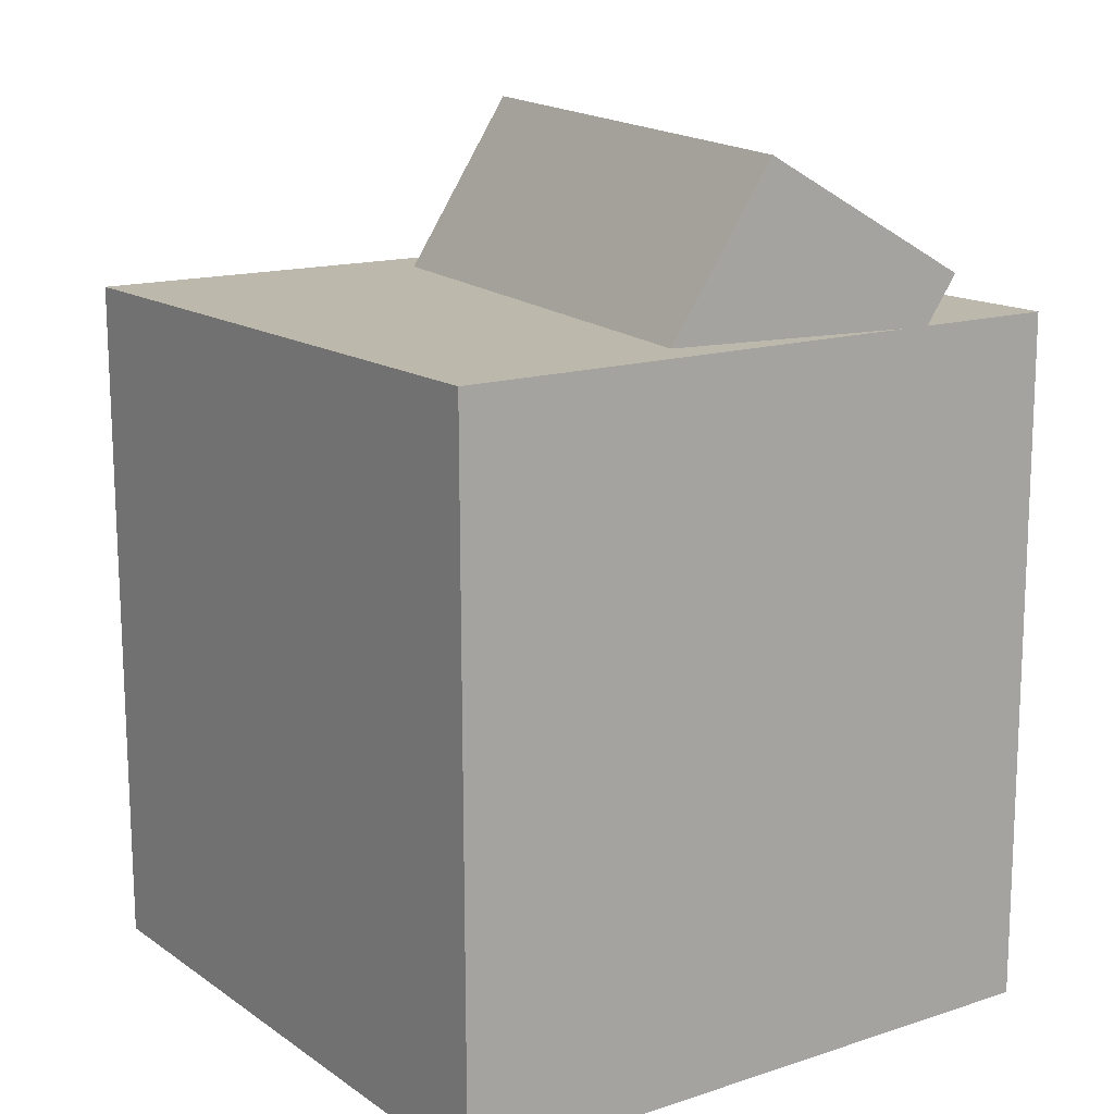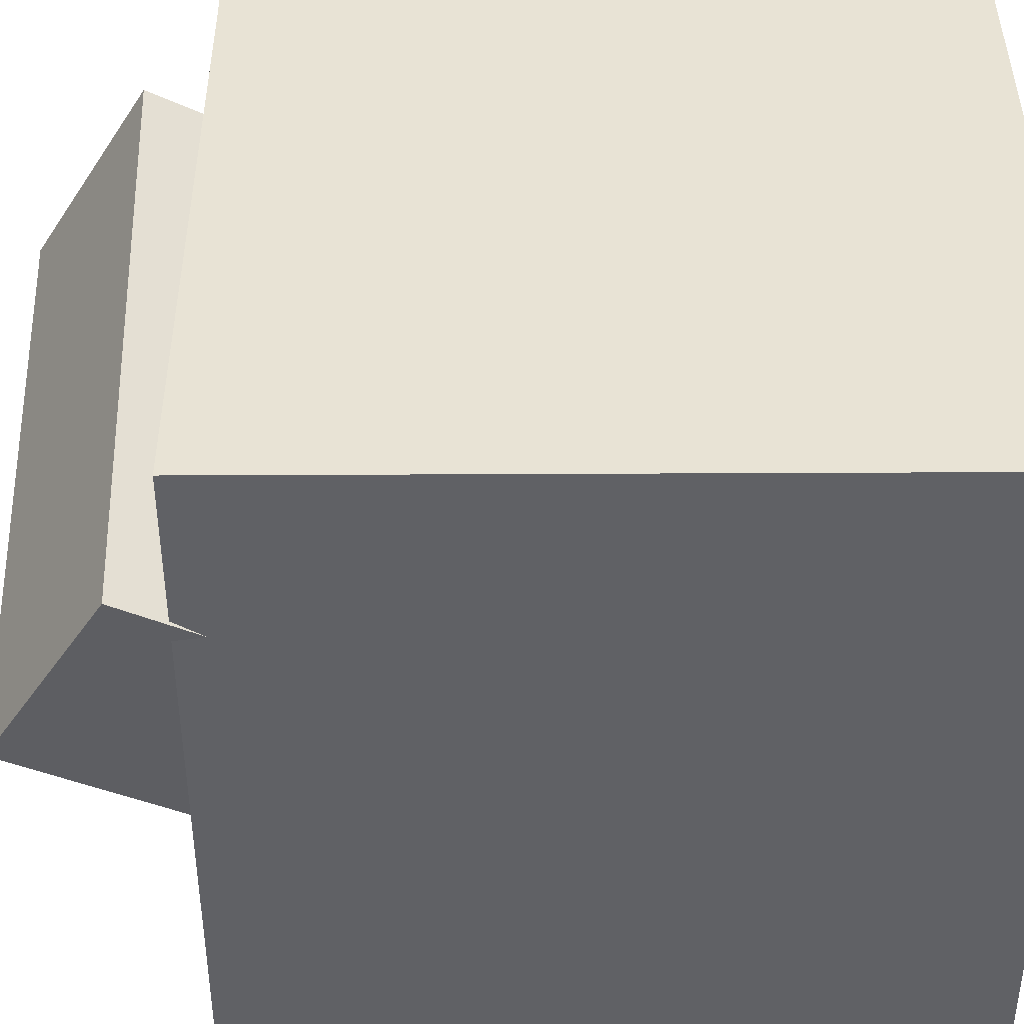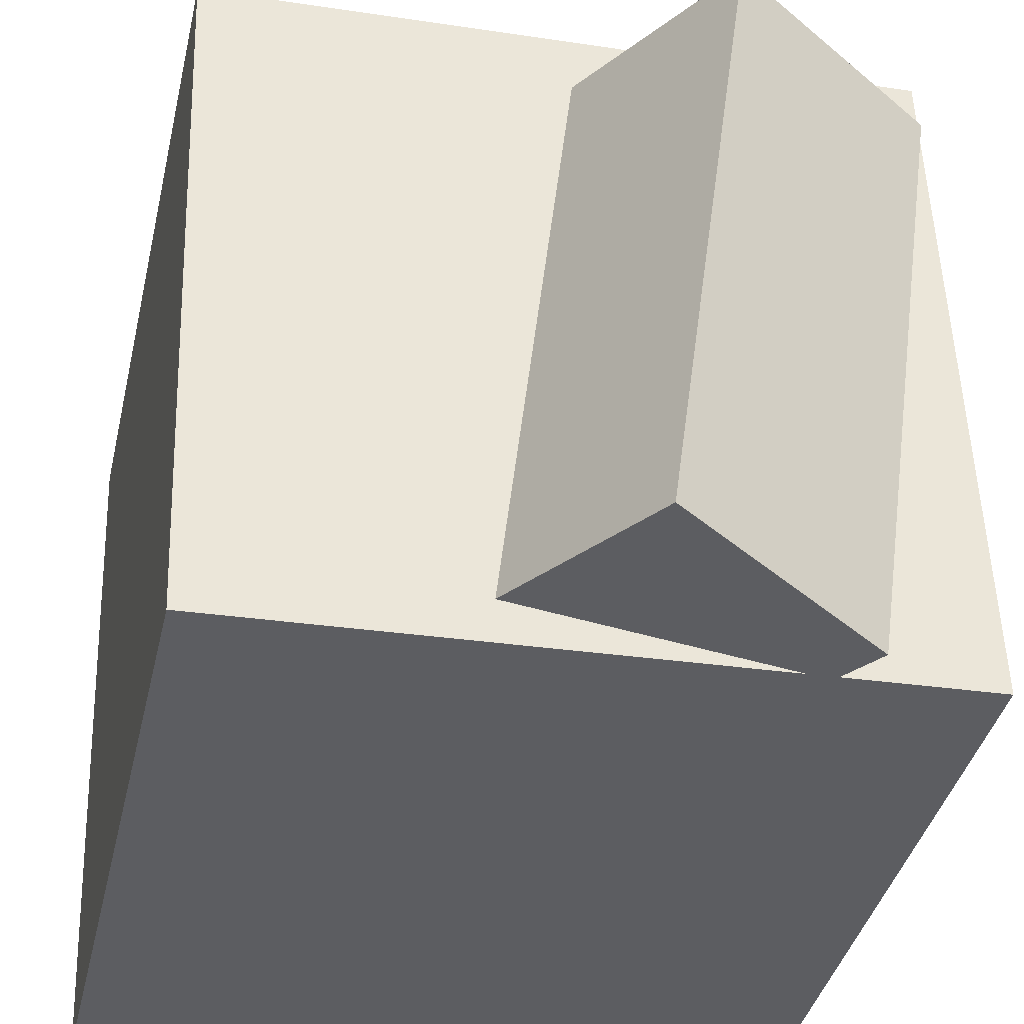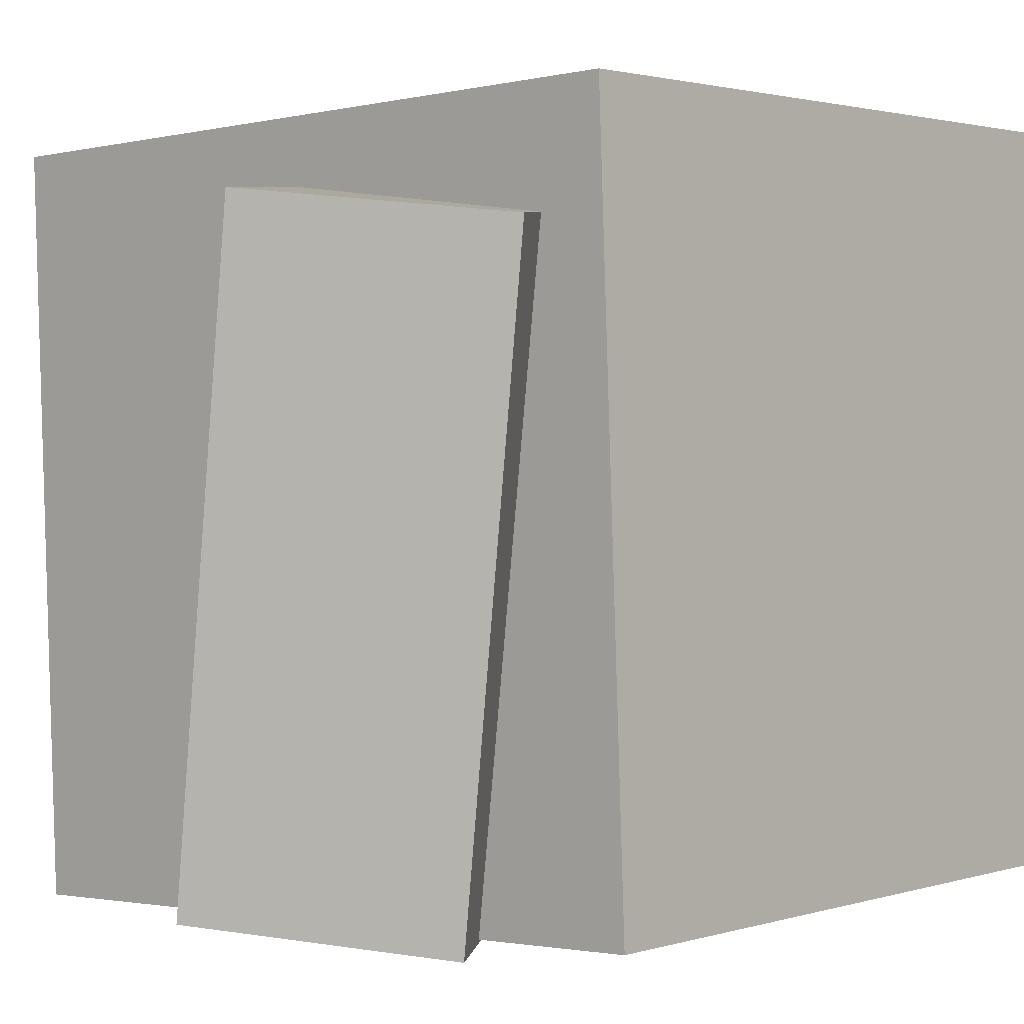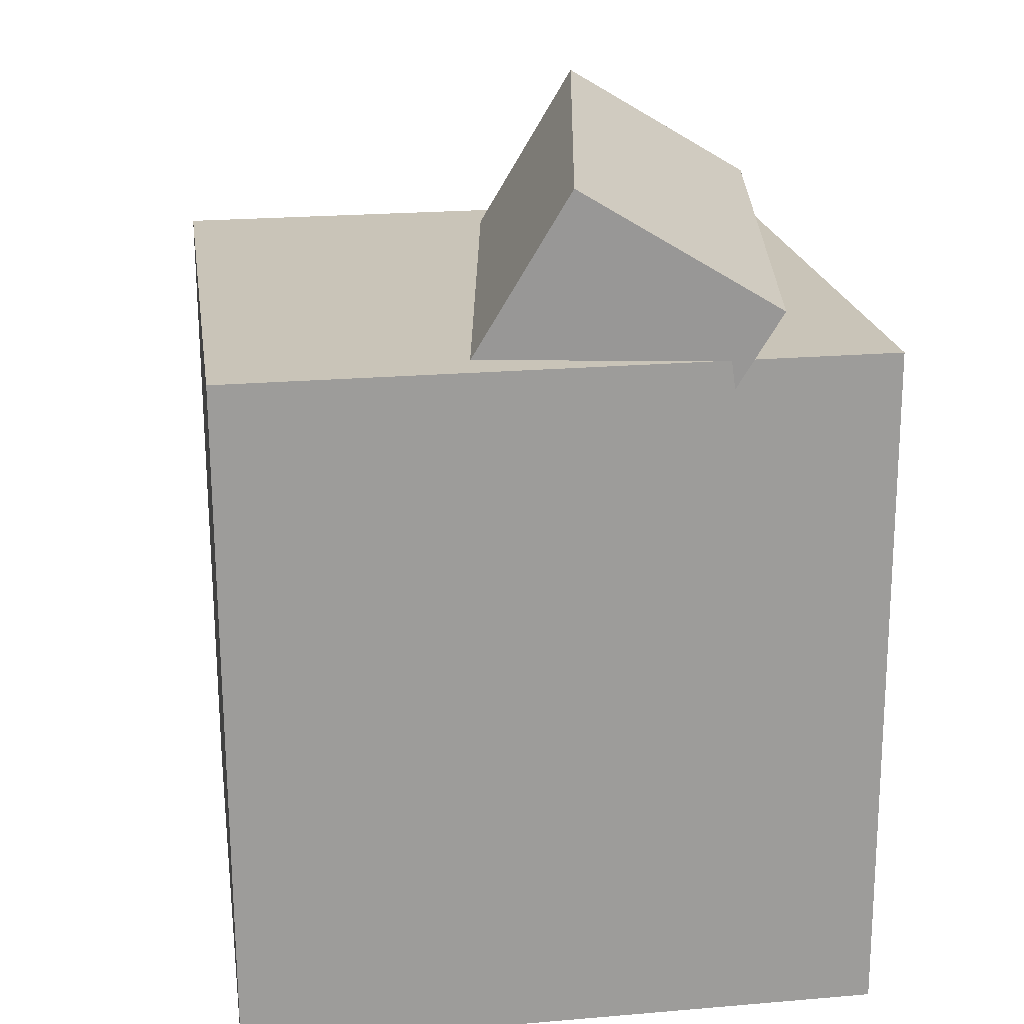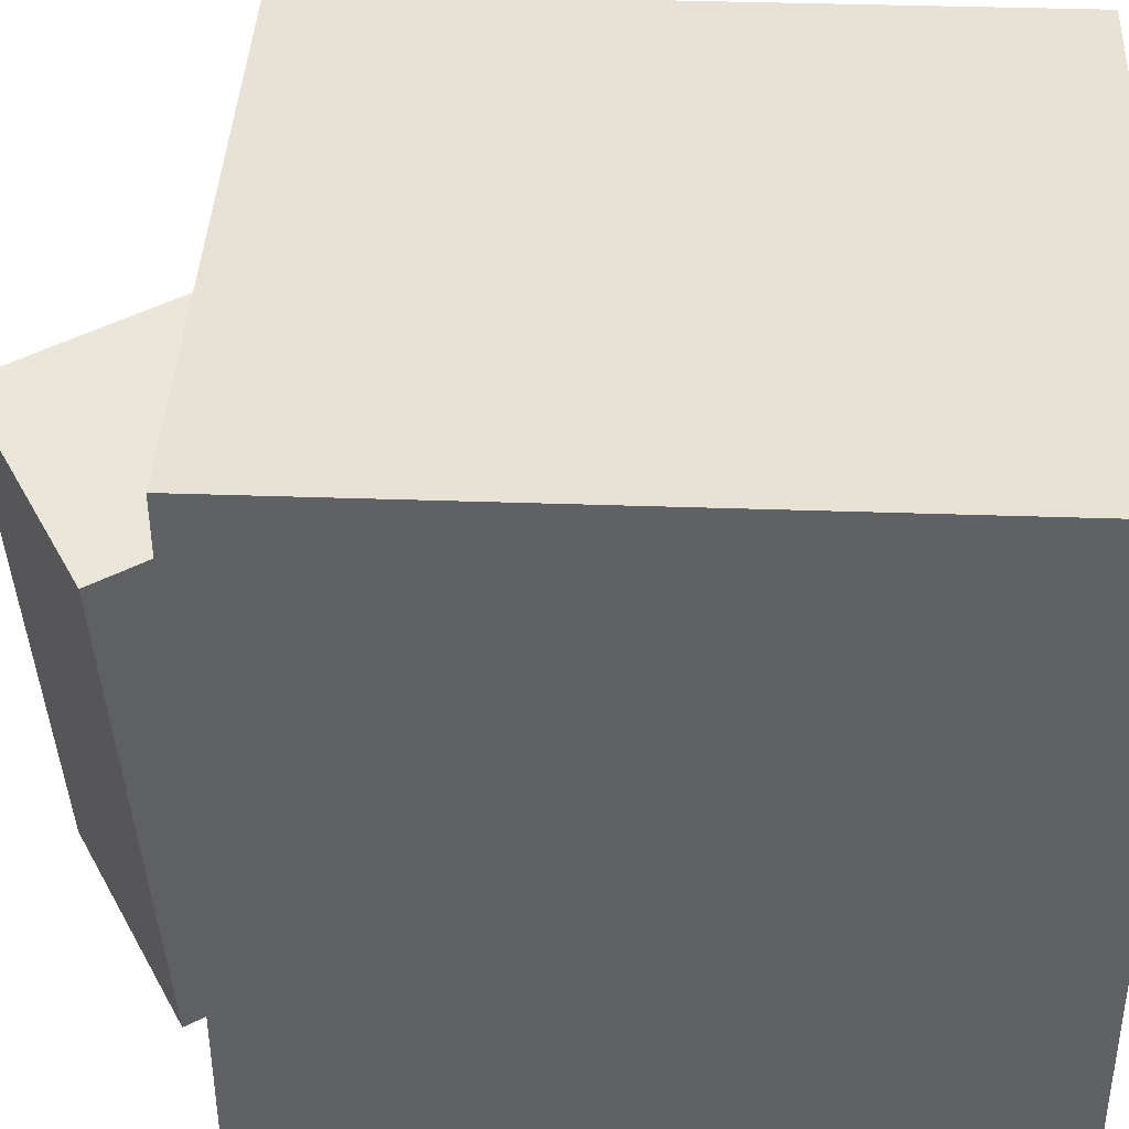
<metadata>
{"format":"obj","ext":"obj","renderer":"f3d","projection":"perspective","resolution":1024,"background":"white","views":[{"elev":14.3,"azim":147.1,"up":"+Y"},{"elev":-46.8,"azim":-90.2,"up":"+Z"},{"elev":-38.1,"azim":167.1,"up":"+Z"},{"elev":1.4,"azim":-139.3,"up":"+Z"},{"elev":20.0,"azim":173.6,"up":"+Y"},{"elev":42.4,"azim":-87.7,"up":"+Z"}]}
</metadata>
<code>
v 0.2958 0.2688 0.3125
v 0.274 0.2663 -0.3078
v -0.3172 0.2719 0.334
v -0.339 0.2694 -0.2863
v 0.2925 -0.387 0.3153
v 0.2707 -0.3895 -0.305
v -0.3205 -0.3838 0.3368
v -0.3422 -0.3864 -0.2835
f 1.0 7.0 5.0
f 1.0 3.0 7.0
f 1.0 4.0 3.0
f 1.0 2.0 4.0
f 3.0 8.0 7.0
f 3.0 4.0 8.0
f 5.0 7.0 8.0
f 5.0 8.0 6.0
f 1.0 5.0 6.0
f 1.0 6.0 2.0
f 2.0 6.0 8.0
f 2.0 8.0 4.0
v -0.0127 0.2623 0.2699
v 0.05629 0.2476 -0.2601
v -0.1128 0.4361 0.252
v -0.04382 0.4214 -0.278
v -0.1965 0.1543 0.2489
v -0.1275 0.1396 -0.281
v -0.2966 0.3281 0.2311
v -0.2276 0.3134 -0.2989
f 9.0 15.0 13.0
f 9.0 11.0 15.0
f 9.0 12.0 11.0
f 9.0 10.0 12.0
f 11.0 16.0 15.0
f 11.0 12.0 16.0
f 13.0 15.0 16.0
f 13.0 16.0 14.0
f 9.0 13.0 14.0
f 9.0 14.0 10.0
f 10.0 14.0 16.0
f 10.0 16.0 12.0

</code>
